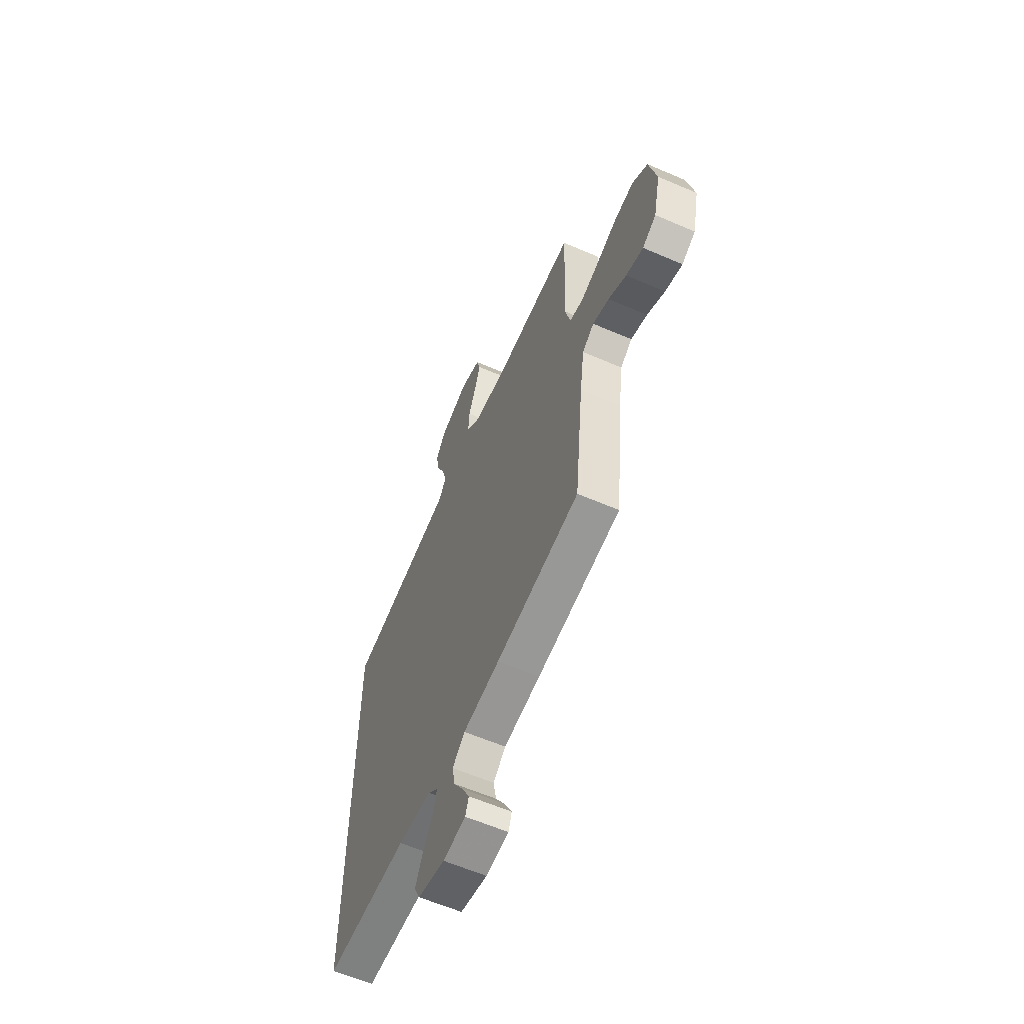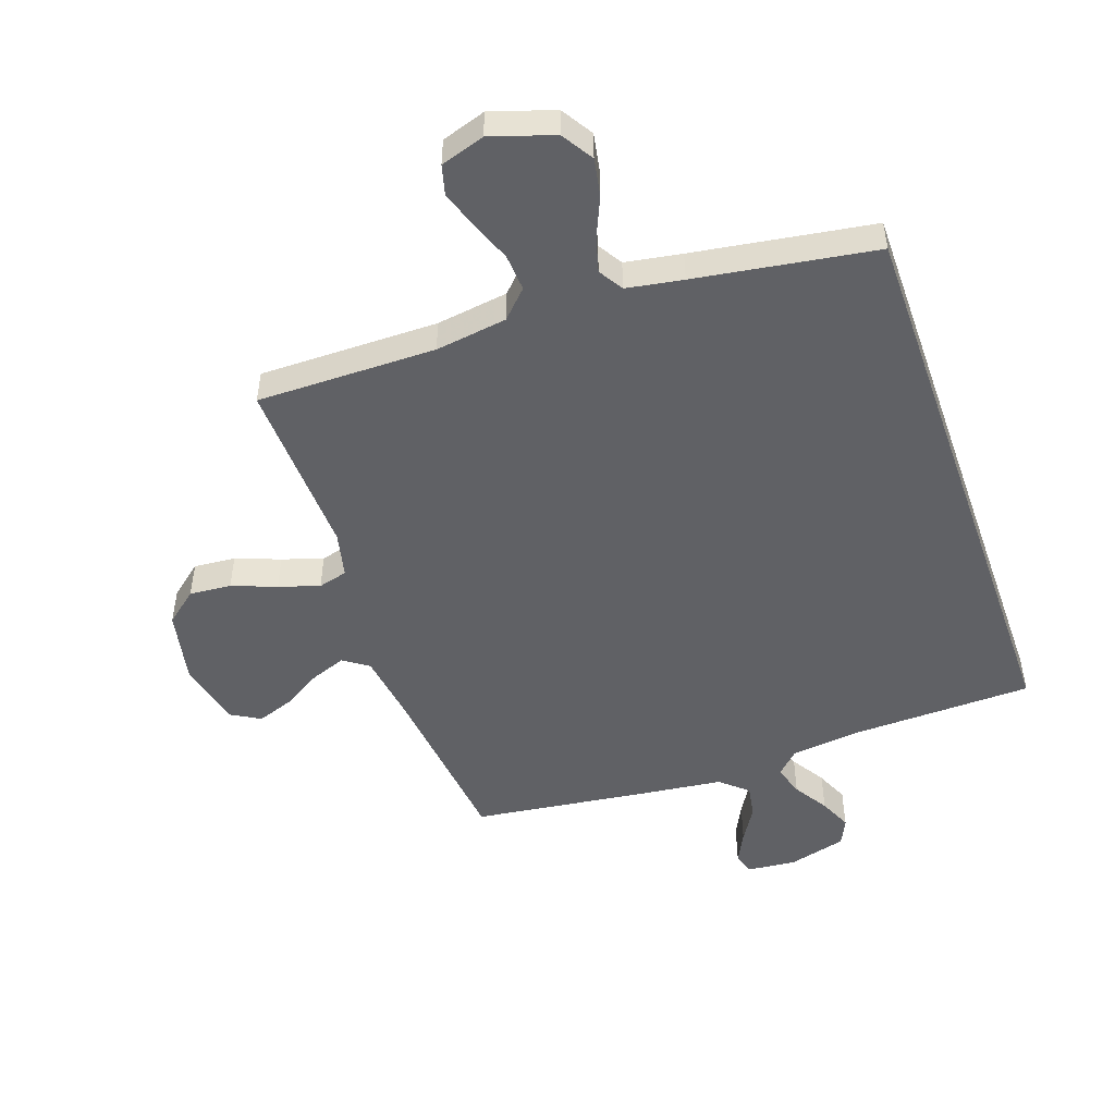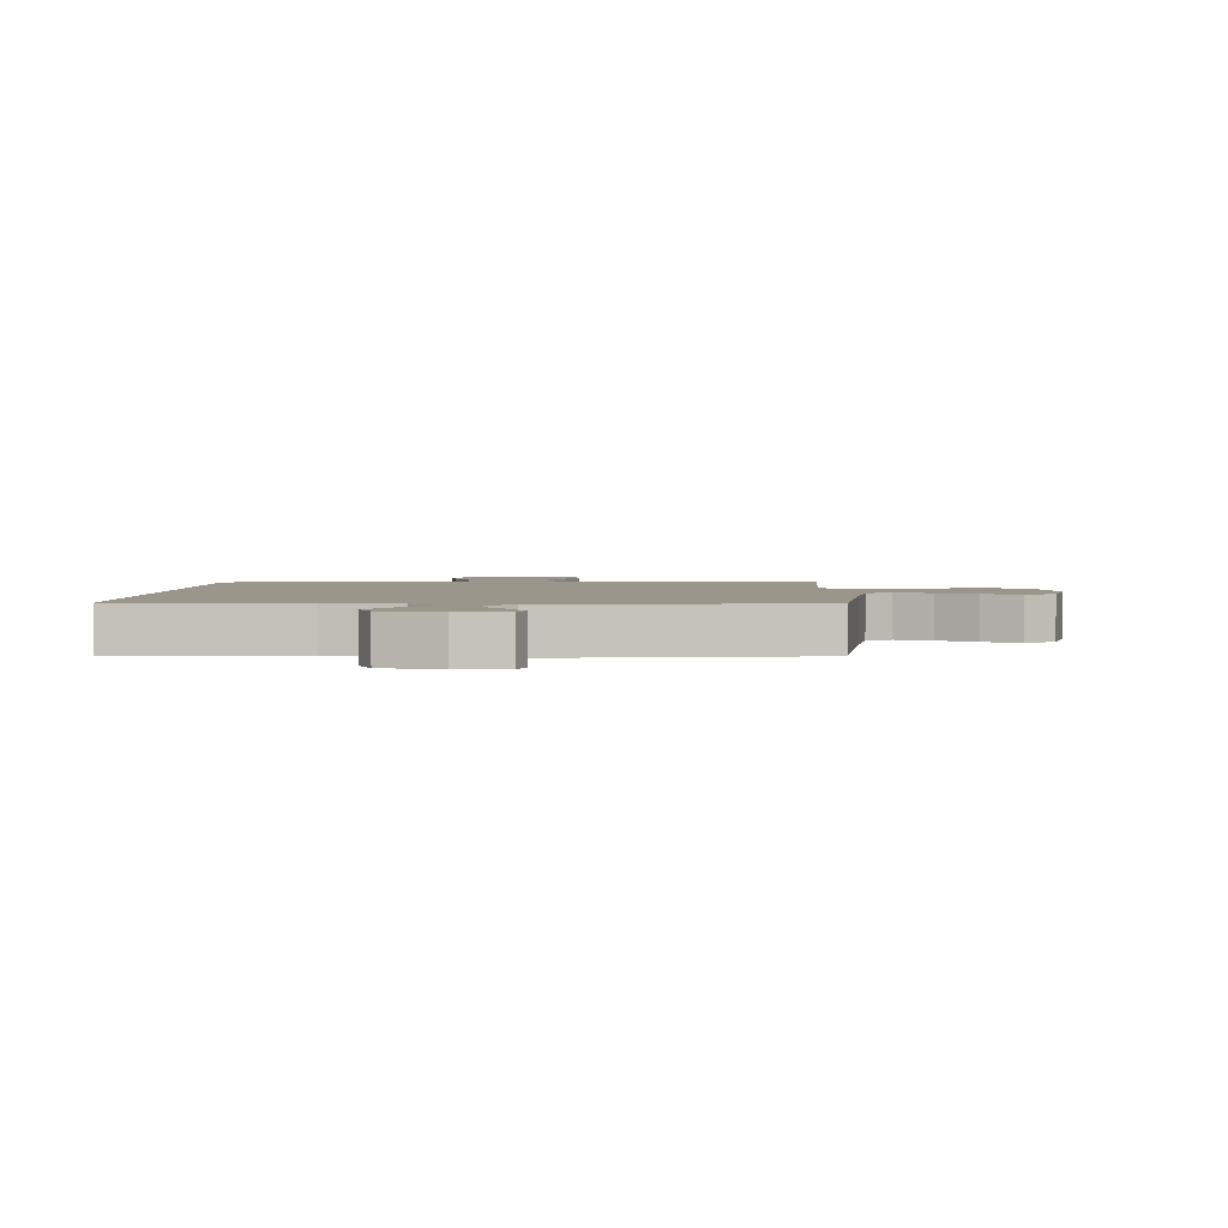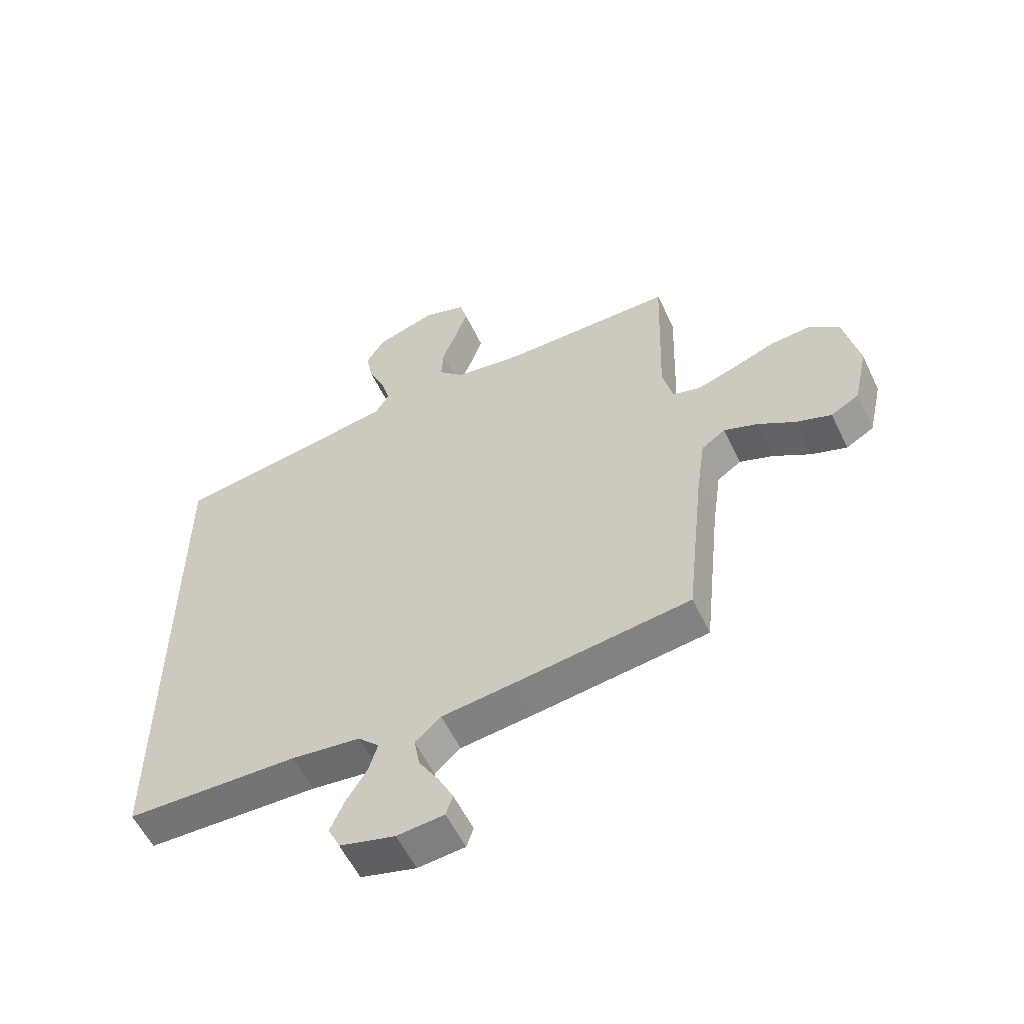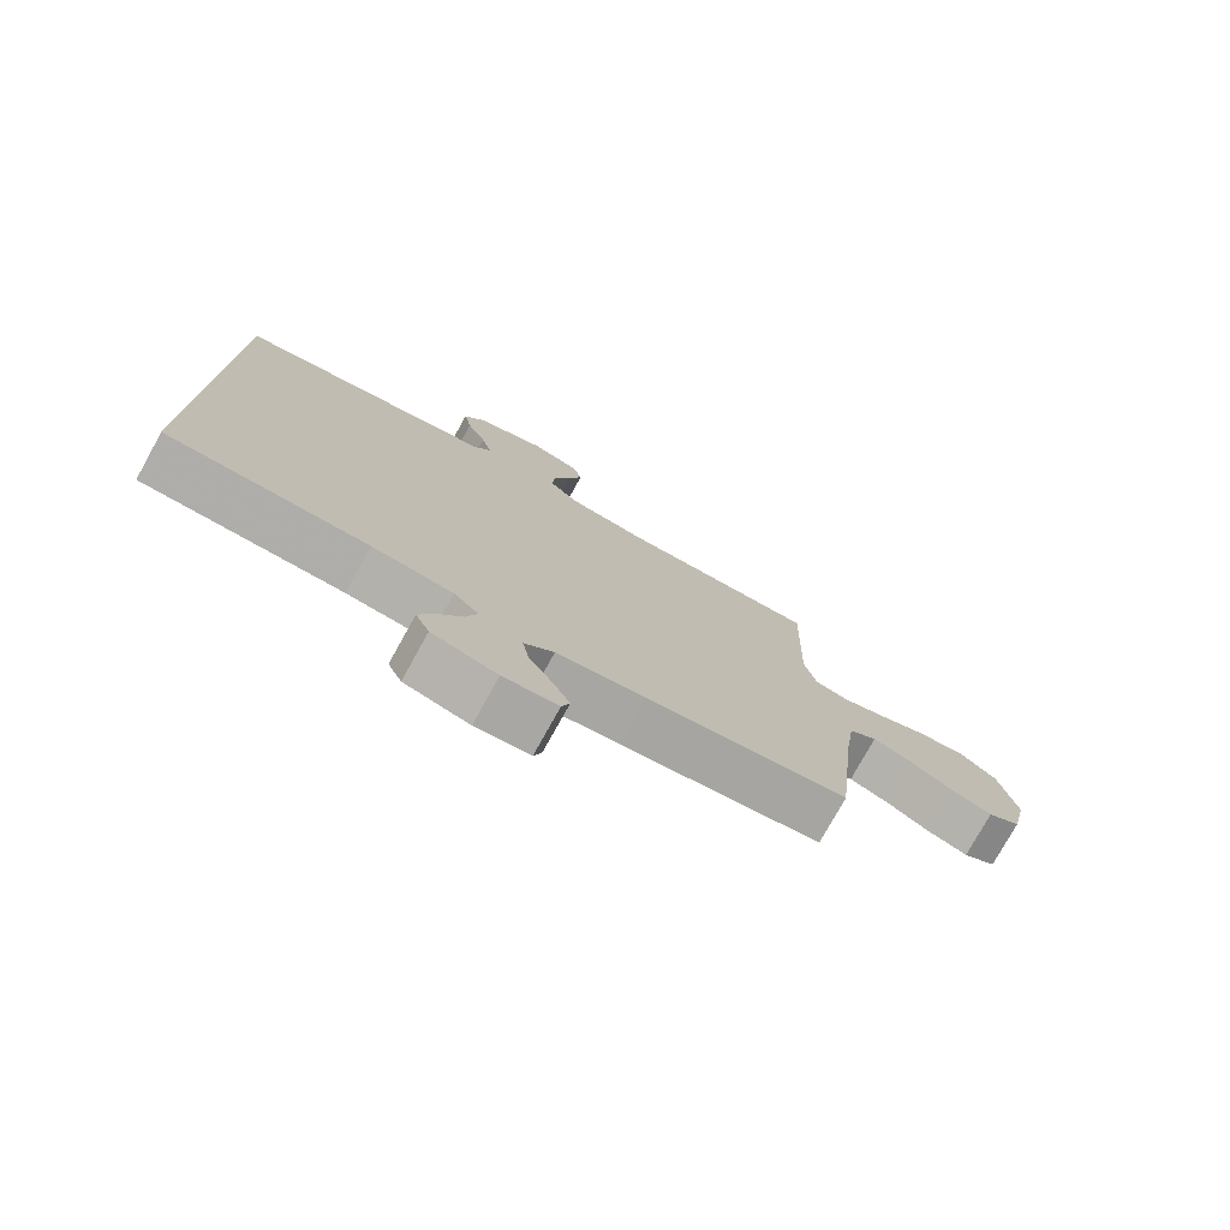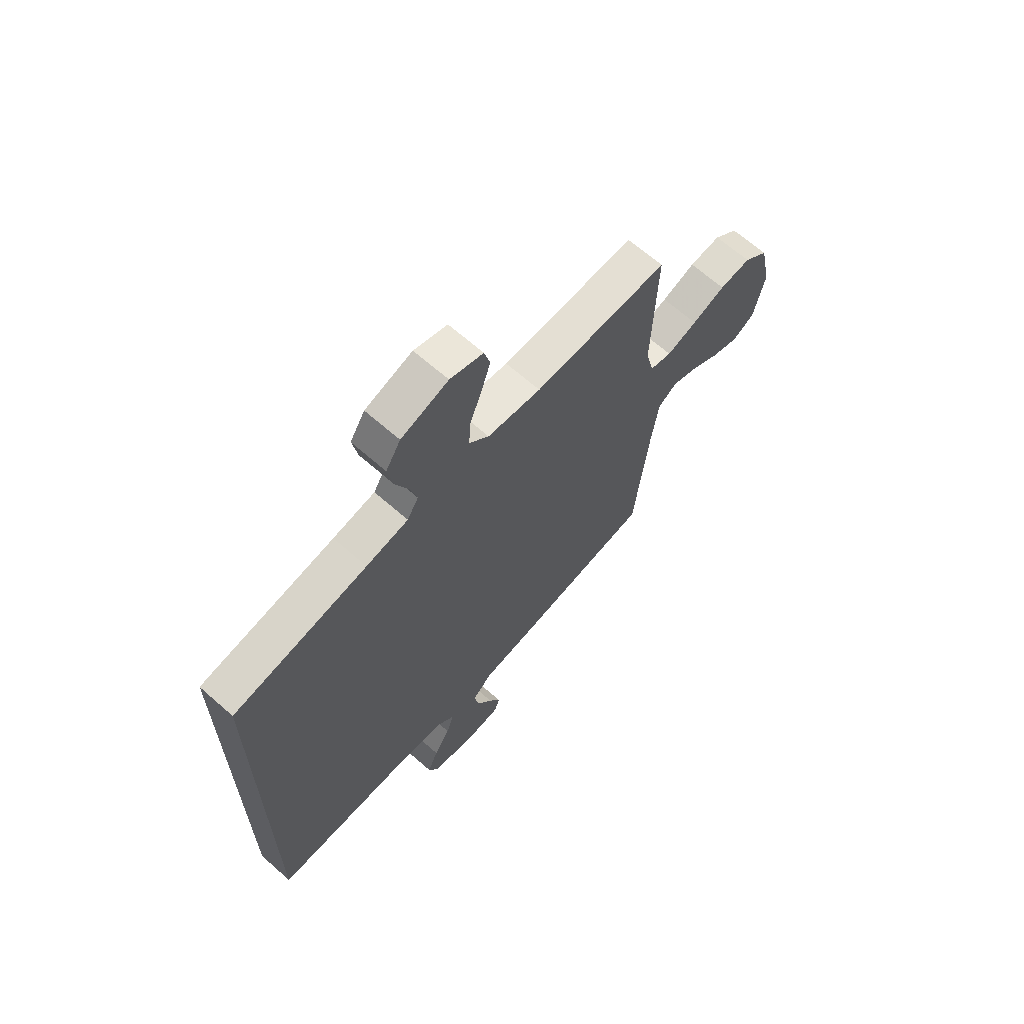
<metadata>
{"format":"obj","ext":"obj","renderer":"f3d","projection":"perspective","resolution":1024,"background":"white","views":[{"elev":-61.2,"azim":-113.7,"up":"+Z"},{"elev":-49.3,"azim":19.4,"up":"+Y"},{"elev":2.3,"azim":-178.1,"up":"+Y"},{"elev":-56.9,"azim":-154.6,"up":"+Z"},{"elev":-77.0,"azim":151.0,"up":"+Z"},{"elev":66.2,"azim":131.5,"up":"+Z"}]}
</metadata>
<code>
v 0.5 0.07 -0.511
v 0.2 0.07 -0.518
v 0.079 0.07 -0.532
v 0.042 0.07 -0.569
v 0.058 0.07 -0.621
v 0.094 0.07 -0.679
v 0.118 0.07 -0.734
v 0.097 0.07 -0.779
v 0 0.07 -0.805
v -0.082 0.07 -0.797
v -0.094 0.07 -0.761
v -0.068 0.07 -0.709
v -0.033 0.07 -0.651
v -0.023 0.07 -0.596
v -0.068 0.07 -0.556
v -0.2 0.07 -0.54
v -0.5 0.07 -0.5
v -0.532 0.07 -0.2
v -0.548 0.07 -0.086
v -0.59 0.07 -0.057
v -0.649 0.07 -0.079
v -0.713 0.07 -0.118
v -0.775 0.07 -0.14
v -0.824 0.07 -0.112
v -0.849 0.07 0
v -0.823 0.07 0.123
v -0.769 0.07 0.167
v -0.699 0.07 0.161
v -0.625 0.07 0.133
v -0.557 0.07 0.111
v -0.508 0.07 0.124
v -0.49 0.07 0.2
v -0.5 0.07 0.5
v -0.2 0.07 0.498
v -0.08 0.07 0.515
v -0.036 0.07 0.56
v -0.04 0.07 0.622
v -0.066 0.07 0.689
v -0.087 0.07 0.753
v -0.074 0.07 0.802
v 0 0.07 0.826
v 0.105 0.07 0.792
v 0.138 0.07 0.739
v 0.126 0.07 0.675
v 0.097 0.07 0.609
v 0.081 0.07 0.551
v 0.106 0.07 0.51
v 0.2 0.07 0.494
v 0.5 0.07 0.447
v 0.5 0 -0.511
v 0.2 0 -0.518
v 0.079 0 -0.532
v 0.042 0 -0.569
v 0.058 0 -0.621
v 0.094 0 -0.679
v 0.118 0 -0.734
v 0.097 0 -0.779
v 0 0 -0.805
v -0.082 0 -0.797
v -0.094 0 -0.761
v -0.068 0 -0.709
v -0.033 0 -0.651
v -0.023 0 -0.596
v -0.068 0 -0.556
v -0.2 0 -0.54
v -0.5 0 -0.5
v -0.532 0 -0.2
v -0.548 0 -0.086
v -0.59 0 -0.057
v -0.649 0 -0.079
v -0.713 0 -0.118
v -0.775 0 -0.14
v -0.824 0 -0.112
v -0.849 0 0
v -0.823 0 0.123
v -0.769 0 0.167
v -0.699 0 0.161
v -0.625 0 0.133
v -0.557 0 0.111
v -0.508 0 0.124
v -0.49 0 0.2
v -0.5 0 0.5
v -0.2 0 0.498
v -0.08 0 0.515
v -0.036 0 0.56
v -0.04 0 0.622
v -0.066 0 0.689
v -0.087 0 0.753
v -0.074 0 0.802
v 0 0 0.826
v 0.105 0 0.792
v 0.138 0 0.739
v 0.126 0 0.675
v 0.097 0 0.609
v 0.081 0 0.551
v 0.106 0 0.51
v 0.2 0 0.494
v 0.5 0 0.447
f 48 49 1 2
f 47 48 2 3
f 46 47 3 4
f 42 43 44 45
f 42 45 46
f 41 42 46
f 37 38 39 40
f 37 40 41 46
f 32 33 34
f 31 32 34 35
f 26 27 28 29
f 26 29 30
f 25 26 30
f 24 25 30 31
f 21 22 23 24
f 20 21 24 31
f 15 16 17 18
f 15 18 19
f 14 15 19
f 10 11 12 13
f 8 9 10 13
f 8 13 14
f 5 6 7 8
f 4 5 8 14
f 36 37 46 4
f 19 20 31 35
f 19 35 36
f 4 14 19 36
f 51 50 98 97
f 52 51 97 96
f 53 52 96 95
f 94 93 92 91
f 95 94 91
f 95 91 90
f 89 88 87 86
f 95 90 89 86
f 83 82 81
f 84 83 81 80
f 78 77 76 75
f 79 78 75
f 79 75 74
f 80 79 74 73
f 73 72 71 70
f 80 73 70 69
f 67 66 65 64
f 68 67 64
f 68 64 63
f 62 61 60 59
f 62 59 58 57
f 63 62 57
f 57 56 55 54
f 63 57 54 53
f 53 95 86 85
f 84 80 69 68
f 85 84 68
f 85 68 63 53
f 1 50 51 2
f 2 51 52 3
f 3 52 53 4
f 4 53 54 5
f 5 54 55 6
f 6 55 56 7
f 7 56 57 8
f 8 57 58 9
f 9 58 59 10
f 10 59 60 11
f 11 60 61 12
f 12 61 62 13
f 13 62 63 14
f 14 63 64 15
f 15 64 65 16
f 16 65 66 17
f 17 66 67 18
f 18 67 68 19
f 19 68 69 20
f 20 69 70 21
f 21 70 71 22
f 22 71 72 23
f 23 72 73 24
f 24 73 74 25
f 25 74 75 26
f 26 75 76 27
f 27 76 77 28
f 28 77 78 29
f 29 78 79 30
f 30 79 80 31
f 31 80 81 32
f 32 81 82 33
f 33 82 83 34
f 34 83 84 35
f 35 84 85 36
f 36 85 86 37
f 37 86 87 38
f 38 87 88 39
f 39 88 89 40
f 40 89 90 41
f 41 90 91 42
f 42 91 92 43
f 43 92 93 44
f 44 93 94 45
f 45 94 95 46
f 46 95 96 47
f 47 96 97 48
f 48 97 98 49
f 49 98 50 1

</code>
